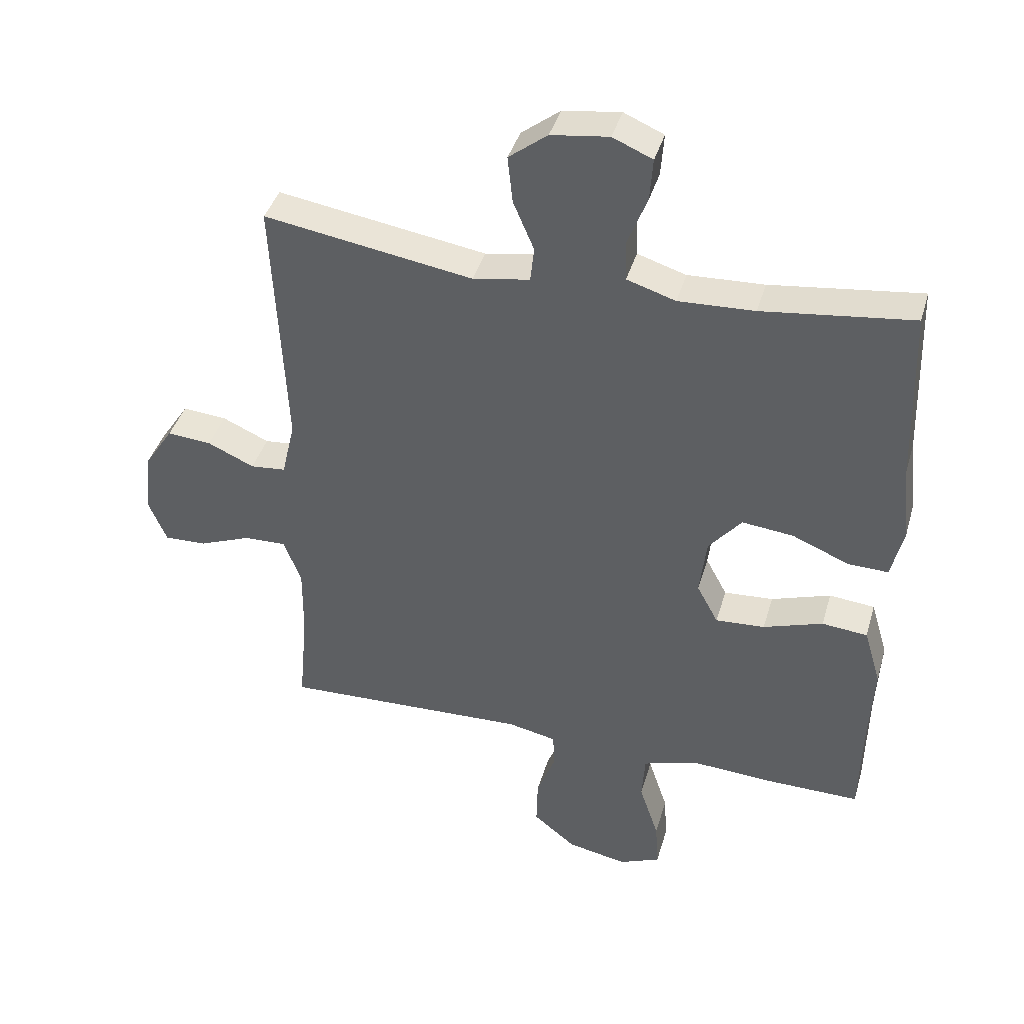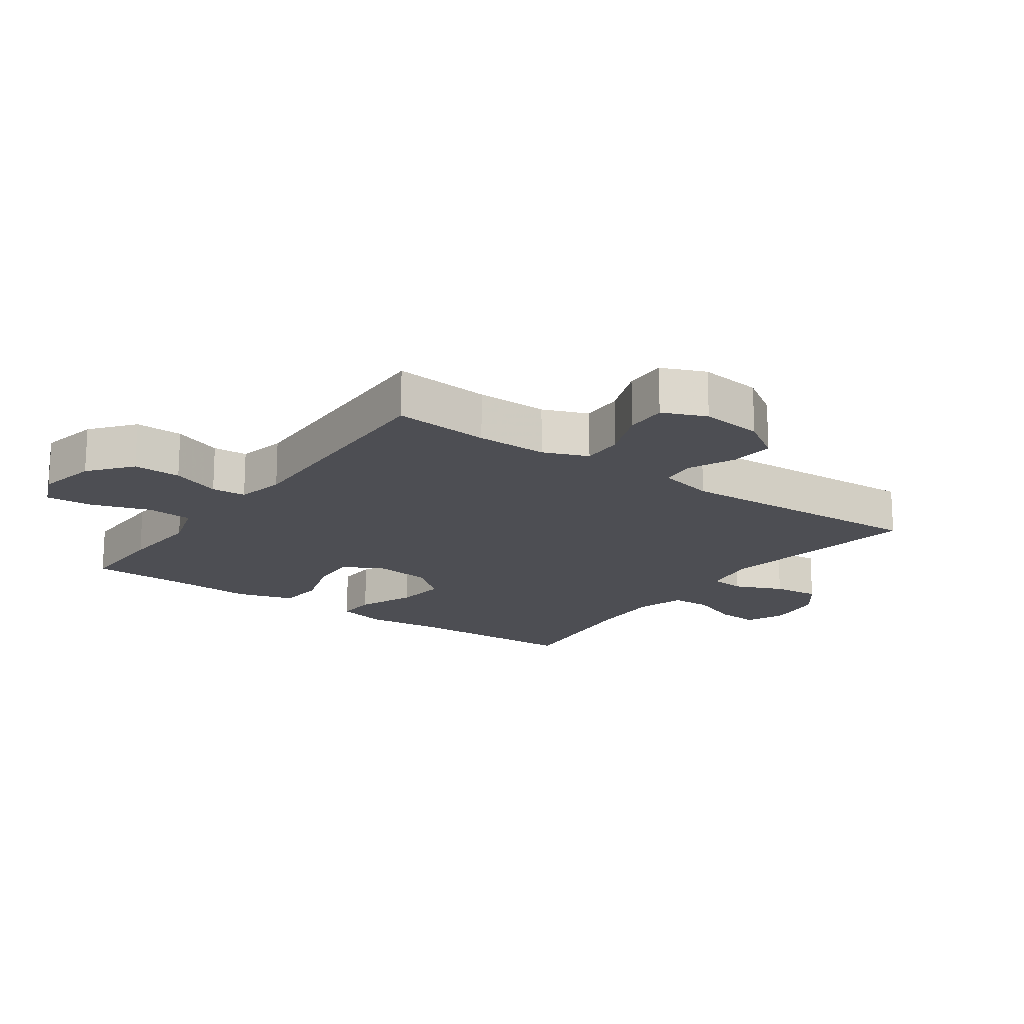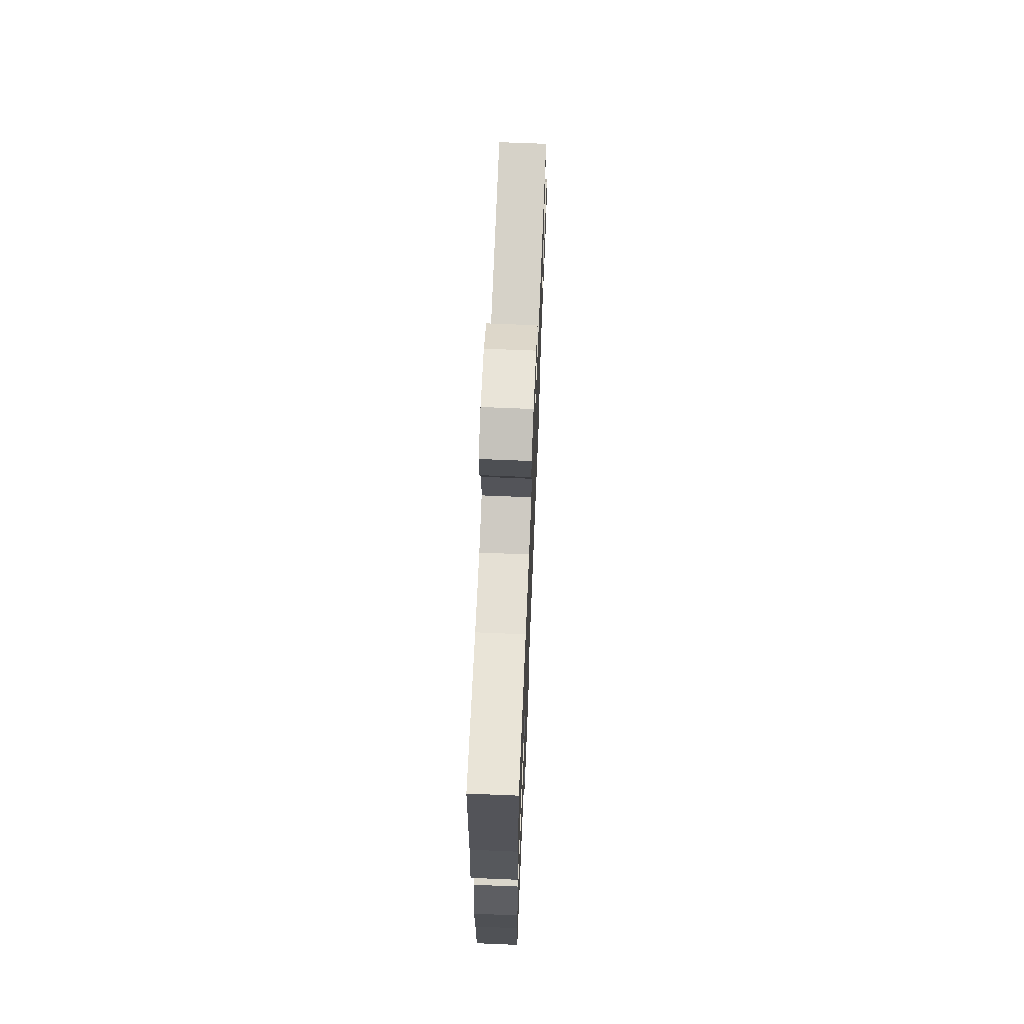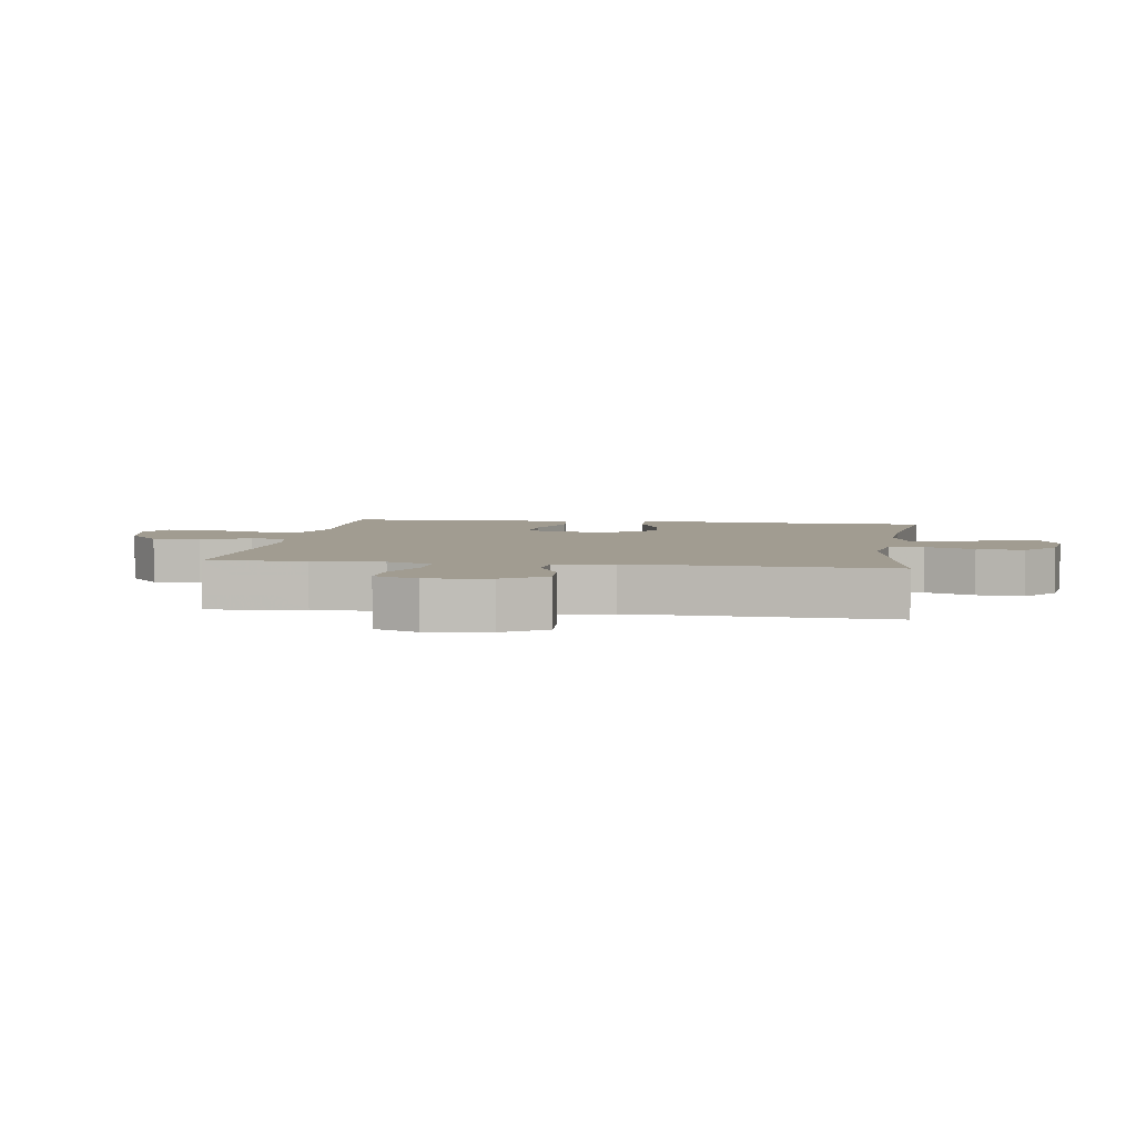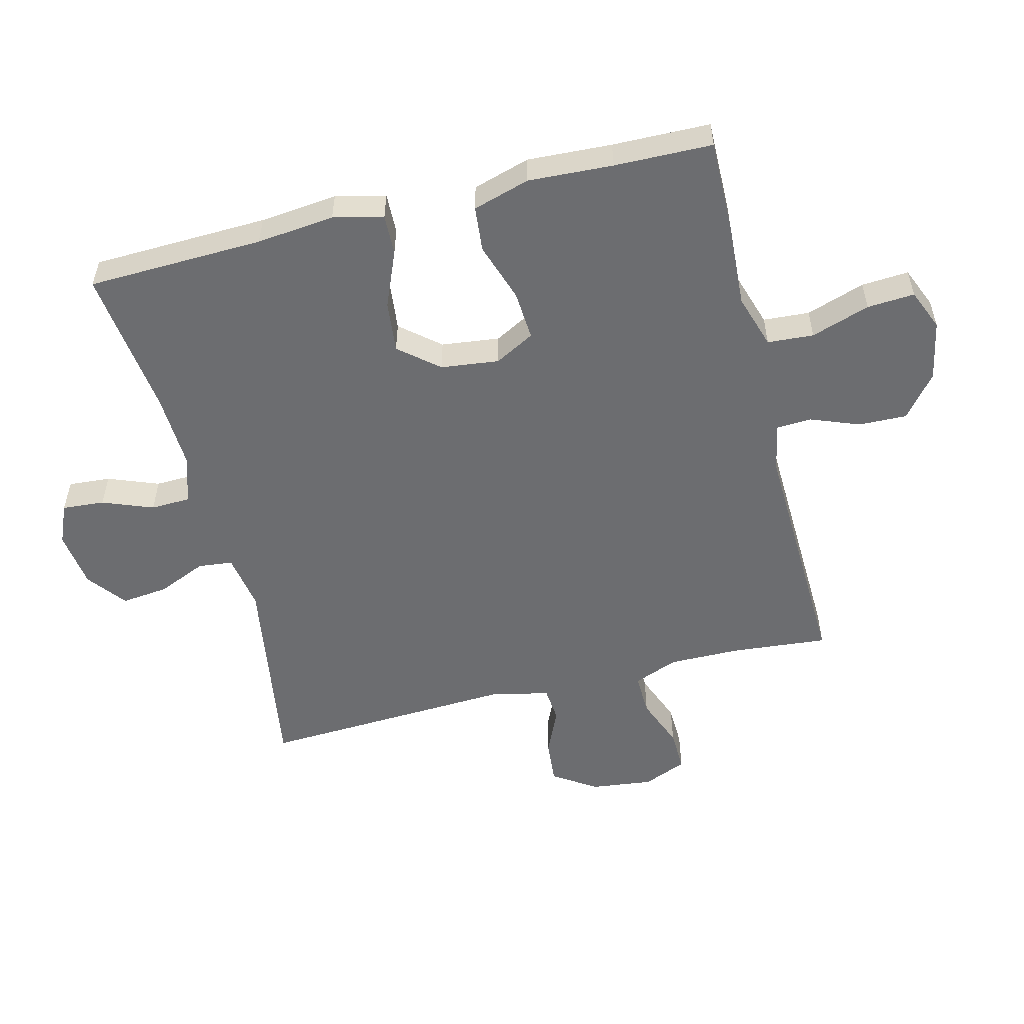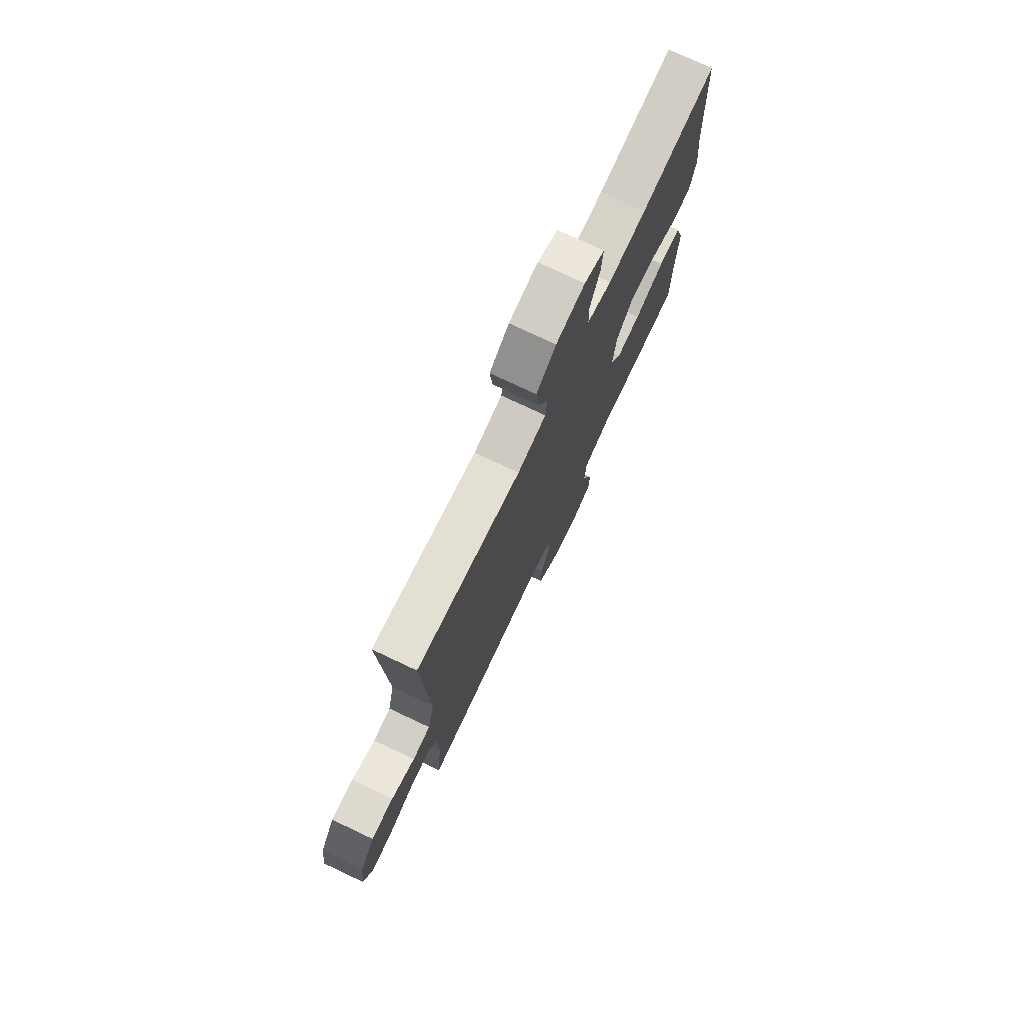
<metadata>
{"format":"obj","ext":"obj","renderer":"f3d","projection":"perspective","resolution":1024,"background":"white","views":[{"elev":40.2,"azim":15.8,"up":"+Z"},{"elev":-17.4,"azim":-125.4,"up":"+Y"},{"elev":68.2,"azim":92.4,"up":"+Z"},{"elev":4.5,"azim":-81.6,"up":"+Y"},{"elev":-54.0,"azim":104.1,"up":"+Y"},{"elev":75.8,"azim":-64.7,"up":"+Z"}]}
</metadata>
<code>
v 0.5 0.07 0.5
v 0.509 0.07 0.221
v 0.522 0.07 0.098
v 0.503 0.07 0.019
v 0.439 0.07 0.021
v 0.35 0.07 0.058
v 0.268 0.07 0.067
v 0.216 0.07 0.005
v 0.205 0.07 -0.087
v 0.239 0.07 -0.15
v 0.317 0.07 -0.145
v 0.411 0.07 -0.114
v 0.483 0.07 -0.121
v 0.51 0.07 -0.211
v 0.503 0.07 -0.345
v 0.5 0.07 -0.5
v 0.352 0.07 -0.498
v 0.22 0.07 -0.49
v 0.134 0.07 -0.517
v 0.129 0.07 -0.59
v 0.16 0.07 -0.683
v 0.165 0.07 -0.758
v 0.1 0.07 -0.785
v 0.005 0.07 -0.766
v -0.062 0.07 -0.712
v -0.06 0.07 -0.636
v -0.03 0.07 -0.558
v -0.033 0.07 -0.503
v -0.11 0.07 -0.487
v -0.5 0.07 -0.5
v -0.486 0.07 -0.347
v -0.485 0.07 -0.234
v -0.513 0.07 -0.163
v -0.58 0.07 -0.165
v -0.662 0.07 -0.197
v -0.729 0.07 -0.199
v -0.758 0.07 -0.13
v -0.746 0.07 -0.031
v -0.701 0.07 0.037
v -0.631 0.07 0.031
v -0.557 0.07 -0.002
v -0.501 0.07 0.003
v -0.48 0.07 0.093
v -0.5 0.07 0.5
v -0.17 0.07 0.447
v -0.08 0.07 0.462
v -0.074 0.07 0.517
v -0.107 0.07 0.594
v -0.115 0.07 0.668
v -0.054 0.07 0.715
v 0.037 0.07 0.727
v 0.1 0.07 0.7
v 0.095 0.07 0.633
v 0.064 0.07 0.553
v 0.066 0.07 0.49
v 0.143 0.07 0.466
v 0.263 0.07 0.471
v 0.5 0 0.5
v 0.509 0 0.221
v 0.522 0 0.098
v 0.503 0 0.019
v 0.439 0 0.021
v 0.35 0 0.058
v 0.268 0 0.067
v 0.216 0 0.005
v 0.205 0 -0.087
v 0.239 0 -0.15
v 0.317 0 -0.145
v 0.411 0 -0.114
v 0.483 0 -0.121
v 0.51 0 -0.211
v 0.503 0 -0.345
v 0.5 0 -0.5
v 0.352 0 -0.498
v 0.22 0 -0.49
v 0.134 0 -0.517
v 0.129 0 -0.59
v 0.16 0 -0.683
v 0.165 0 -0.758
v 0.1 0 -0.785
v 0.005 0 -0.766
v -0.062 0 -0.712
v -0.06 0 -0.636
v -0.03 0 -0.558
v -0.033 0 -0.503
v -0.11 0 -0.487
v -0.5 0 -0.5
v -0.486 0 -0.347
v -0.485 0 -0.234
v -0.513 0 -0.163
v -0.58 0 -0.165
v -0.662 0 -0.197
v -0.729 0 -0.199
v -0.758 0 -0.13
v -0.746 0 -0.031
v -0.701 0 0.037
v -0.631 0 0.031
v -0.557 0 -0.002
v -0.501 0 0.003
v -0.48 0 0.093
v -0.5 0 0.5
v -0.17 0 0.447
v -0.08 0 0.462
v -0.074 0 0.517
v -0.107 0 0.594
v -0.115 0 0.668
v -0.054 0 0.715
v 0.037 0 0.727
v 0.1 0 0.7
v 0.095 0 0.633
v 0.064 0 0.553
v 0.066 0 0.49
v 0.143 0 0.466
v 0.263 0 0.471
f 51 52 53 54
f 51 54 55
f 50 51 55
f 47 48 49 50
f 47 50 55
f 46 47 55 56
f 43 44 45
f 42 43 45 46
f 38 39 40 41
f 38 41 42
f 37 38 42
f 34 35 36 37
f 33 34 37 42
f 32 33 42 46
f 29 30 31
f 28 29 31 32
f 24 25 26 27
f 24 27 28
f 23 24 28
f 20 21 22 23
f 19 20 23 28
f 18 19 28 32
f 15 16 17 18
f 11 12 13 14
f 10 11 14 15
f 3 4 5 6
f 2 3 6 7
f 57 1 2 7
f 56 57 7 8
f 46 56 8 9
f 32 46 9
f 10 15 18 32
f 9 10 32
f 111 110 109 108
f 112 111 108
f 112 108 107
f 107 106 105 104
f 112 107 104
f 113 112 104 103
f 102 101 100
f 103 102 100 99
f 98 97 96 95
f 99 98 95
f 99 95 94
f 94 93 92 91
f 99 94 91 90
f 103 99 90 89
f 88 87 86
f 89 88 86 85
f 84 83 82 81
f 85 84 81
f 85 81 80
f 80 79 78 77
f 85 80 77 76
f 89 85 76 75
f 75 74 73 72
f 71 70 69 68
f 72 71 68 67
f 63 62 61 60
f 64 63 60 59
f 64 59 58 114
f 65 64 114 113
f 66 65 113 103
f 66 103 89
f 89 75 72 67
f 89 67 66
f 1 58 59 2
f 2 59 60 3
f 3 60 61 4
f 4 61 62 5
f 5 62 63 6
f 6 63 64 7
f 7 64 65 8
f 8 65 66 9
f 9 66 67 10
f 10 67 68 11
f 11 68 69 12
f 12 69 70 13
f 13 70 71 14
f 14 71 72 15
f 15 72 73 16
f 16 73 74 17
f 17 74 75 18
f 18 75 76 19
f 19 76 77 20
f 20 77 78 21
f 21 78 79 22
f 22 79 80 23
f 23 80 81 24
f 24 81 82 25
f 25 82 83 26
f 26 83 84 27
f 27 84 85 28
f 28 85 86 29
f 29 86 87 30
f 30 87 88 31
f 31 88 89 32
f 32 89 90 33
f 33 90 91 34
f 34 91 92 35
f 35 92 93 36
f 36 93 94 37
f 37 94 95 38
f 38 95 96 39
f 39 96 97 40
f 40 97 98 41
f 41 98 99 42
f 42 99 100 43
f 43 100 101 44
f 44 101 102 45
f 45 102 103 46
f 46 103 104 47
f 47 104 105 48
f 48 105 106 49
f 49 106 107 50
f 50 107 108 51
f 51 108 109 52
f 52 109 110 53
f 53 110 111 54
f 54 111 112 55
f 55 112 113 56
f 56 113 114 57
f 57 114 58 1

</code>
